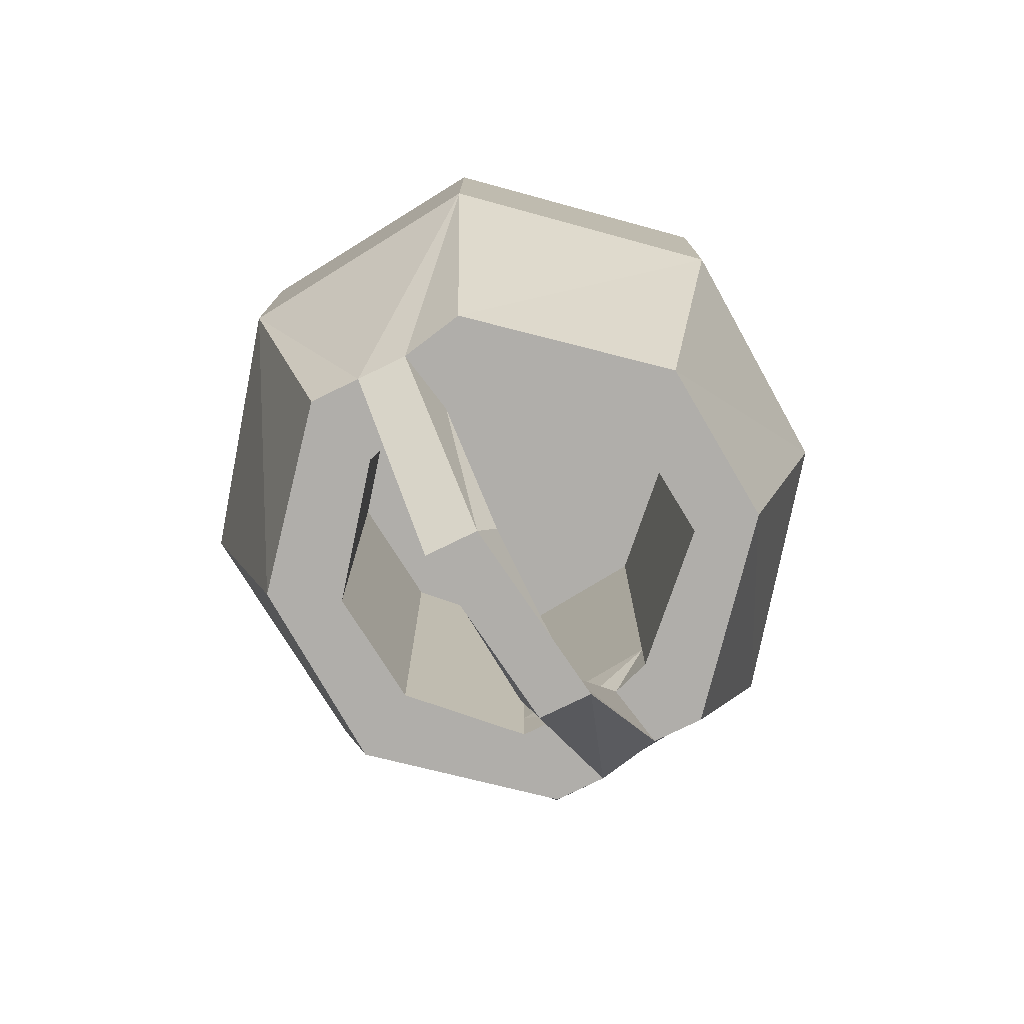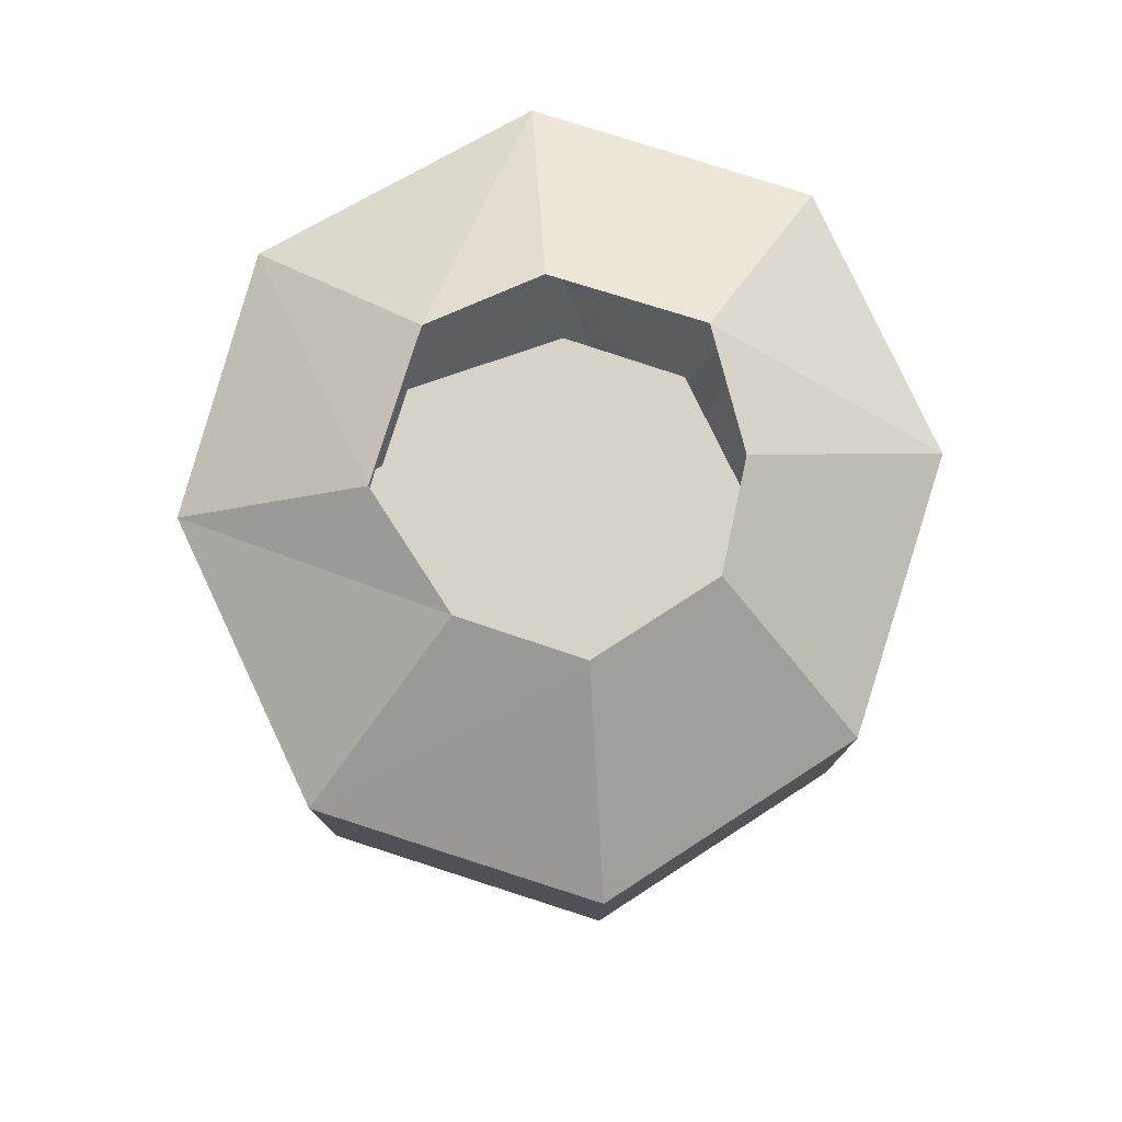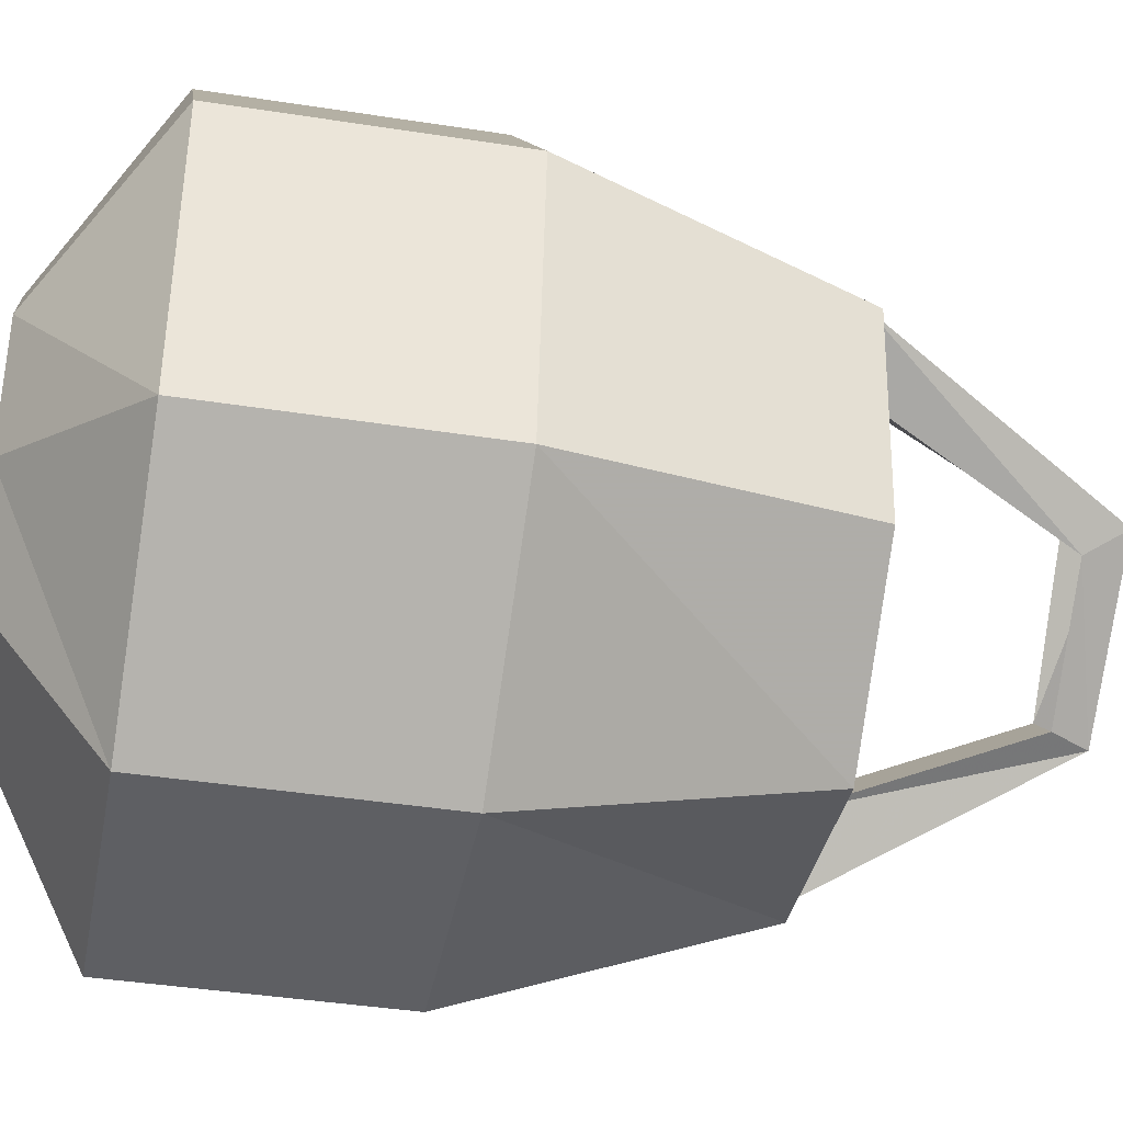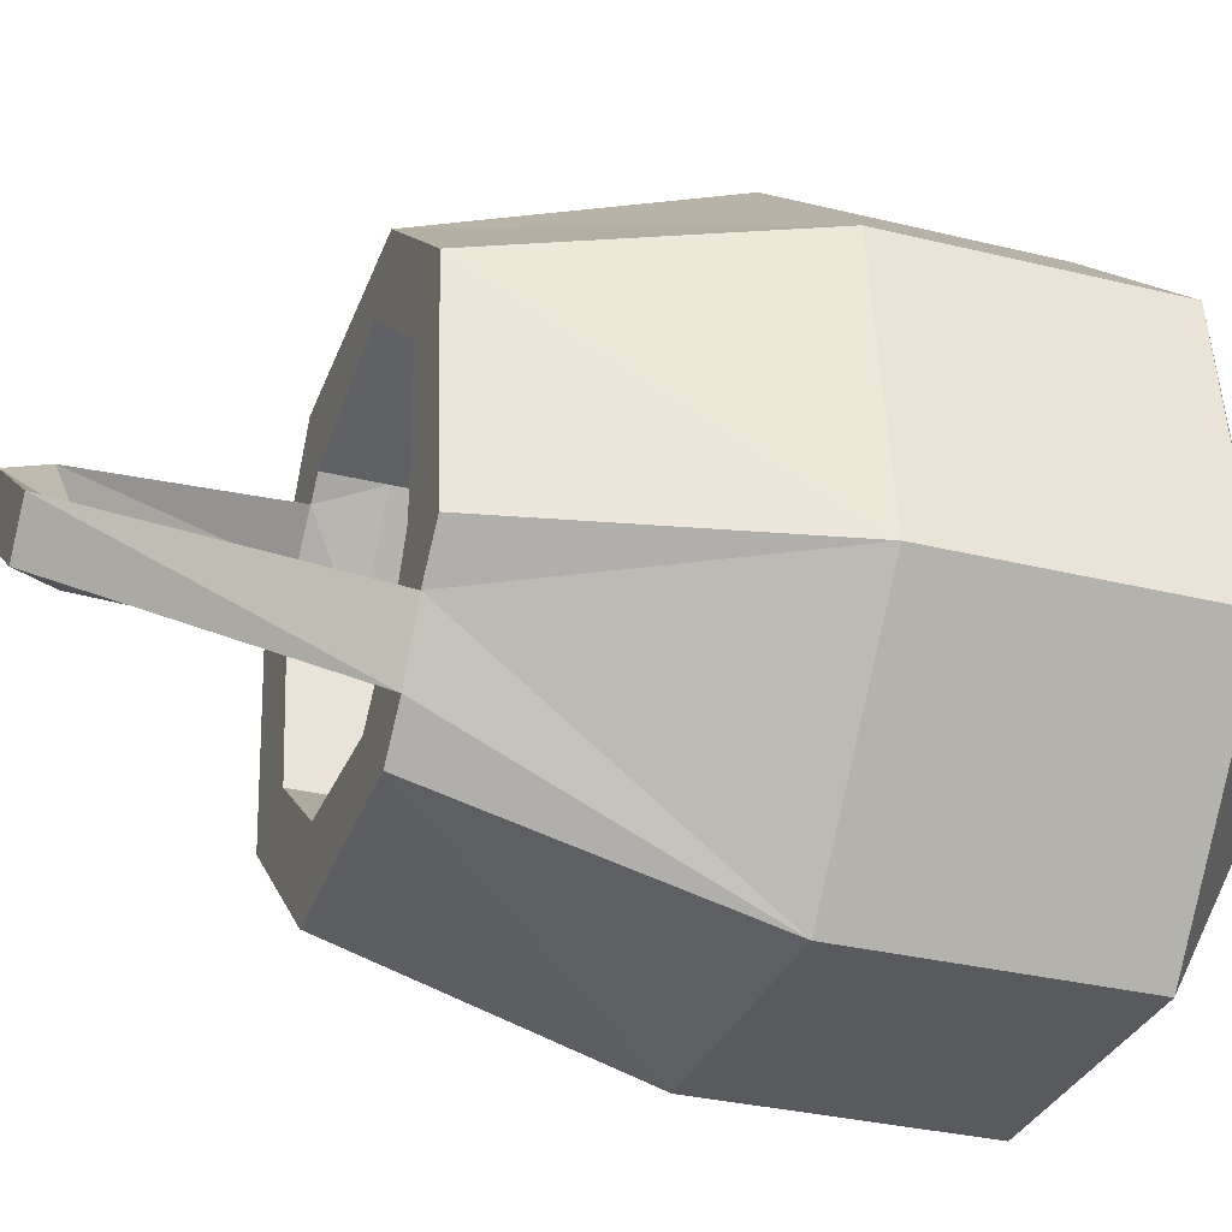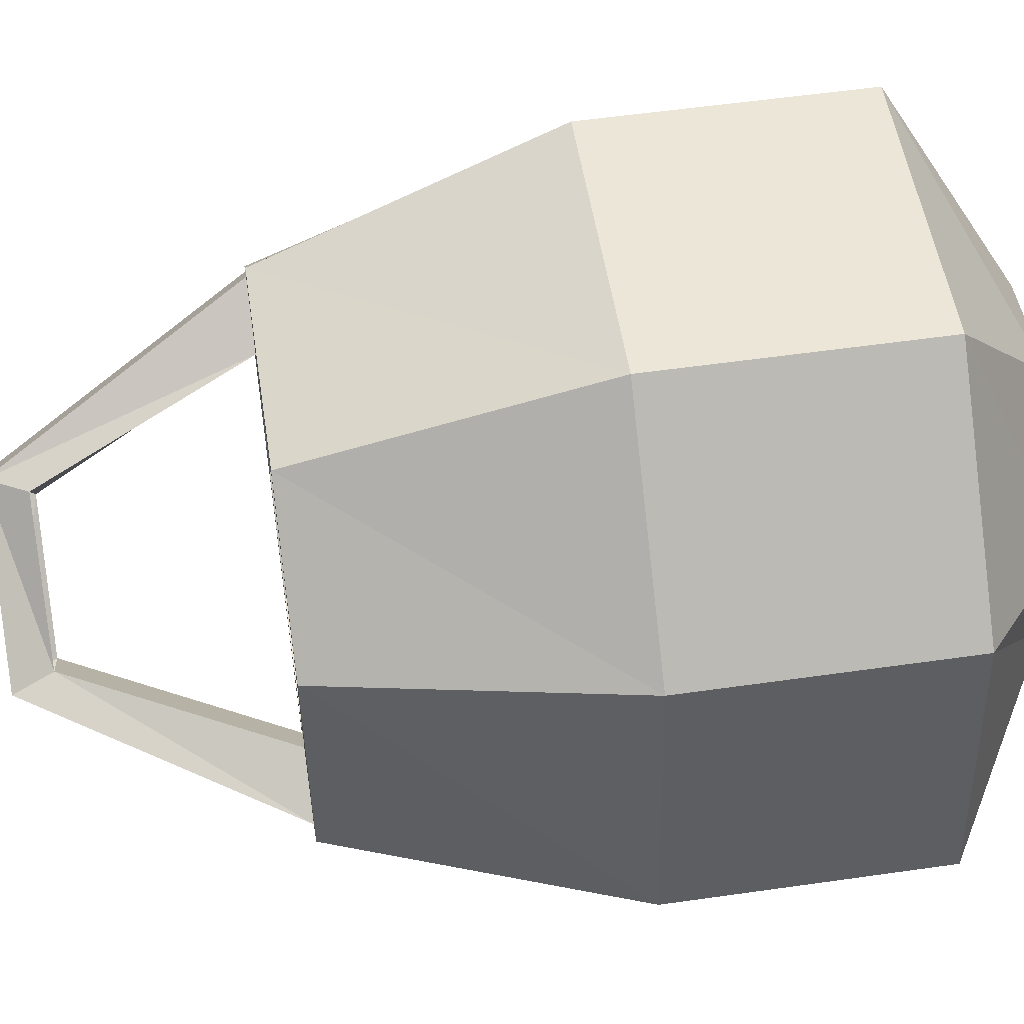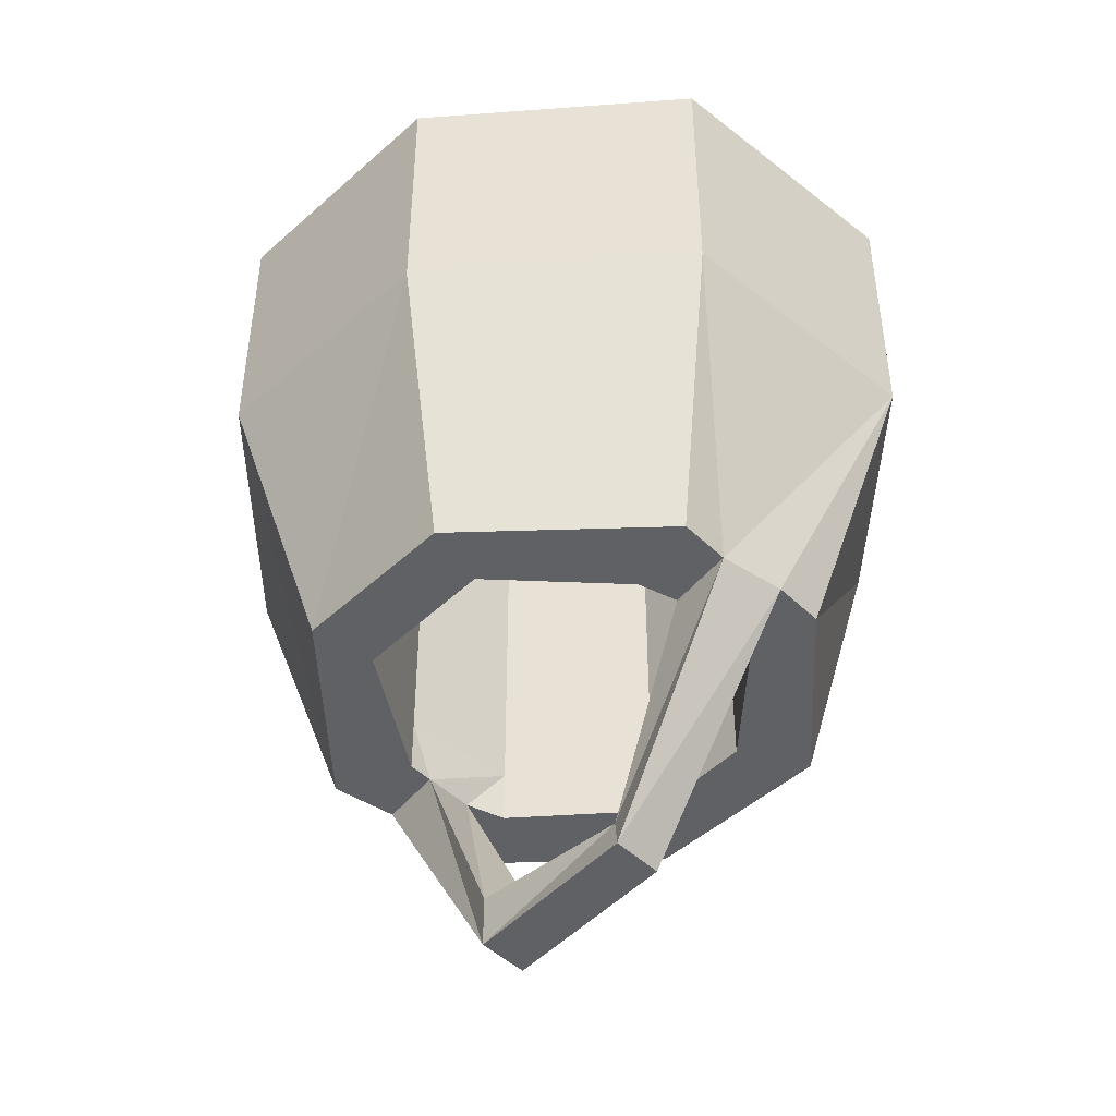
<metadata>
{"format":"obj","ext":"obj","renderer":"f3d","projection":"perspective","resolution":1024,"background":"white","views":[{"elev":-77.7,"azim":-19.0,"up":"+Y"},{"elev":78.6,"azim":147.1,"up":"+Y"},{"elev":-40.9,"azim":-100.8,"up":"+Z"},{"elev":-31.3,"azim":70.6,"up":"+Z"},{"elev":55.1,"azim":81.4,"up":"+Z"},{"elev":-46.0,"azim":87.3,"up":"+Y"}]}
</metadata>
<code>
v 0 -0.9219 0.6875
v -0.01562 -0.9219 0.6719
v 0.007812 -0.9219 0.6562
v 0.02344 -0.9219 0.6719
v 0.03125 -0.9219 0.6797
v 0.01562 -0.9219 0.7109
v 0 -0.8047 0.75
v 0.03125 -1.023 0.6328
v 0.04688 -1.023 0.6484
v 0.05469 -1.008 0.6484
v 0 -0.8984 0.6406
v 0.03125 -0.8984 0.6797
v 0.09375 -0.9219 0.6953
v 0.1094 -0.9219 0.7188
v 0.1172 -0.8047 0.7578
v 0.1172 -0.7344 0.7578
v 0 -0.7344 0.75
v -0.07031 -0.8047 0.6641
v -0.03125 -0.9219 0.6562
v 0.03906 -1.008 0.625
v 0.09375 -1.023 0.5859
v 0.1094 -1.023 0.6016
v 0.1016 -1.008 0.6016
v 0.1328 -0.9219 0.5781
v 0.1172 -0.9219 0.5625
v 0.1406 -0.9219 0.5391
v 0.1562 -0.9219 0.5625
v 0.1719 -0.9219 0.5781
v 0.1406 -0.9219 0.5938
v 0.1406 -0.8984 0.5938
v 0.08594 -1.008 0.5859
v 0.1406 -0.8047 0.4844
v 0.2109 -0.8047 0.5703
v 0.1641 -0.9219 0.6719
v 0.1406 -0.9219 0.6562
v 0.1406 -0.8984 0.6562
v 0.1406 -0.8438 0.6562
v 0.1406 -0.8438 0.5938
v 0.1016 -0.8984 0.5469
v 0.1016 -0.9219 0.5469
v 0.08594 -0.6484 0.6875
v 0.03906 -0.6484 0.6797
v 0 -0.6953 0.75
v 0.1172 -0.6953 0.7578
v 0.1328 -0.6484 0.6484
v 0.1953 -0.6953 0.6875
v 0.1328 -0.6484 0.5938
v 0.2109 -0.6953 0.5703
v 0.1016 -0.6484 0.5547
v 0.1406 -0.6953 0.4844
v 0.04688 -0.6484 0.5547
v 0.03125 -0.6953 0.4844
v 0.01562 -0.6484 0.5859
v -0.05469 -0.6953 0.5547
v 0 -0.6484 0.6328
v -0.07031 -0.6953 0.6641
v -0.07031 -0.7344 0.6641
v 0.1953 -0.7344 0.6875
v 0.2109 -0.7344 0.5703
v 0.1406 -0.7344 0.4844
v 0.03125 -0.7344 0.4844
v -0.05469 -0.7344 0.5547
v -0.05469 -0.8047 0.5547
v -0.02344 -0.9219 0.5703
v 0.007812 -0.9219 0.5781
v 0 -0.9219 0.6406
v 0.007812 -0.8984 0.5781
v 0.007812 -0.8438 0.5781
v 0 -0.8438 0.6406
v 0.03125 -0.8438 0.6797
v 0.09375 -0.8984 0.6953
v 0.1953 -0.8047 0.6875
v 0.03125 -0.8047 0.4844
v 0.03906 -0.9219 0.5156
v 0.04688 -0.9219 0.5469
v 0.04688 -0.8984 0.5469
v 0.125 -0.9219 0.5234
v 0.1016 -0.8438 0.5469
v 0.04688 -0.8438 0.5469
v 0.04688 -0.7969 0.5469
v 0.007812 -0.7969 0.5781
v 0 -0.7969 0.6406
v 0.03125 -0.7969 0.6797
v 0.09375 -0.8438 0.6953
v 0.09375 -0.7969 0.6953
v 0.1406 -0.7969 0.6562
v 0.1406 -0.7969 0.5938
v 0.03125 -0.7422 0.6797
v 0.09375 -0.7422 0.6953
v 0.1406 -0.7422 0.6562
v 0.1406 -0.7422 0.5938
v 0.1016 -0.7969 0.5469
v 0.1016 -0.7422 0.5469
v 0.04688 -0.7422 0.5469
v 0.007812 -0.7422 0.5781
v 0 -0.7422 0.6406
v 0.07031 -0.7422 0.6172
f 1 2 3
f 1 3 4
f 1 4 5
f 1 5 6
f 1 6 7
f 1 7 2
f 1 2 8
f 1 8 9
f 1 9 4
f 4 9 10
f 4 10 3
f 4 3 11
f 4 11 12
f 4 12 5
f 5 12 13
f 5 13 14
f 5 14 6
f 6 14 15
f 6 15 7
f 7 15 16
f 7 16 17
f 7 17 18
f 7 18 2
f 2 18 19
f 2 19 3
f 2 3 20
f 2 20 8
f 8 20 21
f 8 21 9
f 9 21 22
f 9 22 23
f 9 23 10
f 24 25 26
f 24 26 27
f 24 27 28
f 24 28 29
f 24 29 30
f 24 30 25
f 24 25 31
f 24 31 23
f 24 23 27
f 27 23 22
f 27 22 26
f 27 26 32
f 27 32 33
f 27 33 28
f 28 33 34
f 28 34 29
f 29 34 35
f 29 35 36
f 29 36 30
f 30 39 25
f 25 39 40
f 25 40 26
f 25 26 21
f 25 21 31
f 31 21 20
f 10 20 3
f 22 21 26
f 41 42 43
f 41 43 44
f 41 44 45
f 45 44 46
f 45 46 47
f 47 46 48
f 47 48 49
f 49 48 50
f 49 50 51
f 51 50 52
f 51 52 53
f 53 52 54
f 53 54 55
f 55 54 56
f 55 56 42
f 42 56 43
f 43 56 57
f 43 57 17
f 43 17 44
f 44 17 16
f 44 16 46
f 46 16 58
f 46 58 48
f 48 58 59
f 48 59 50
f 50 59 60
f 50 60 52
f 52 60 61
f 52 61 54
f 54 61 62
f 54 62 56
f 56 62 57
f 57 62 63
f 57 63 18
f 57 18 17
f 18 63 64
f 18 64 19
f 19 64 65
f 19 65 66
f 19 66 3
f 3 66 11
f 11 66 67
f 12 71 13
f 13 71 35
f 13 35 34
f 13 34 14
f 14 34 72
f 14 72 15
f 15 72 58
f 15 58 16
f 63 73 74
f 63 74 64
f 64 74 65
f 65 74 75
f 65 75 76
f 65 76 67
f 65 67 66
f 73 32 77
f 73 77 74
f 74 77 40
f 74 40 75
f 75 40 39
f 75 39 76
f 71 36 35
f 33 72 34
f 72 33 59
f 72 59 58
f 62 61 73
f 62 73 63
f 61 60 32
f 61 32 73
f 60 59 33
f 60 33 32
f 77 32 26
f 77 26 40
f 30 36 37
f 30 37 38
f 30 38 39
f 11 67 68
f 11 68 69
f 11 69 12
f 12 69 70
f 12 70 71
f 76 39 78
f 76 78 79
f 76 79 67
f 67 79 68
f 70 84 71
f 71 84 36
f 36 84 37
f 38 78 39
f 68 79 80
f 68 80 81
f 68 81 69
f 69 81 82
f 69 82 70
f 70 82 83
f 70 83 84
f 37 84 85
f 37 85 86
f 37 86 38
f 38 86 87
f 38 87 78
f 84 83 85
f 87 92 78
f 78 92 79
f 79 92 80
f 85 83 88
f 85 88 89
f 85 89 86
f 86 89 90
f 86 90 87
f 87 90 91
f 87 91 92
f 80 92 93
f 80 93 94
f 80 94 81
f 81 94 95
f 81 95 82
f 82 95 96
f 82 96 83
f 83 96 88
f 91 93 92
f 88 96 97
f 88 97 89
f 89 97 90
f 90 97 91
f 91 97 93
f 97 96 95
f 97 95 94
f 97 94 93

</code>
